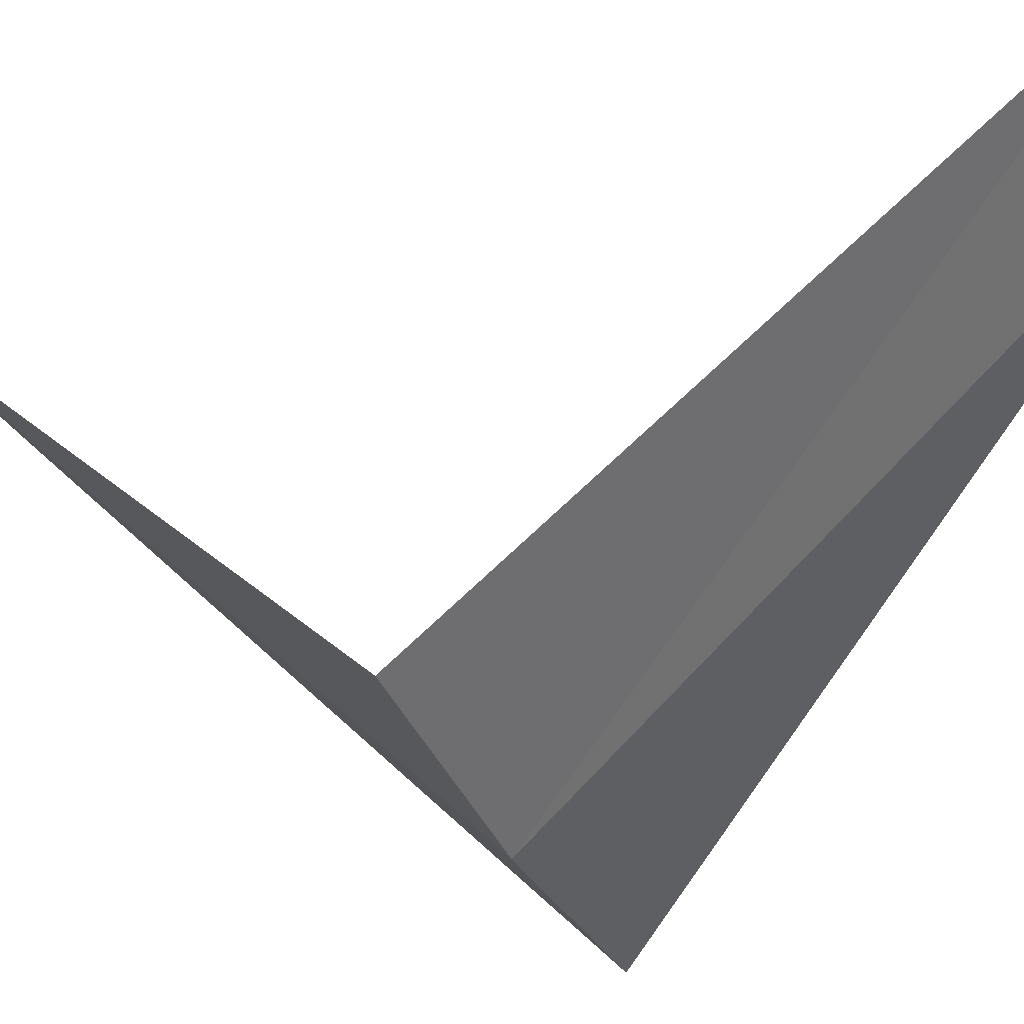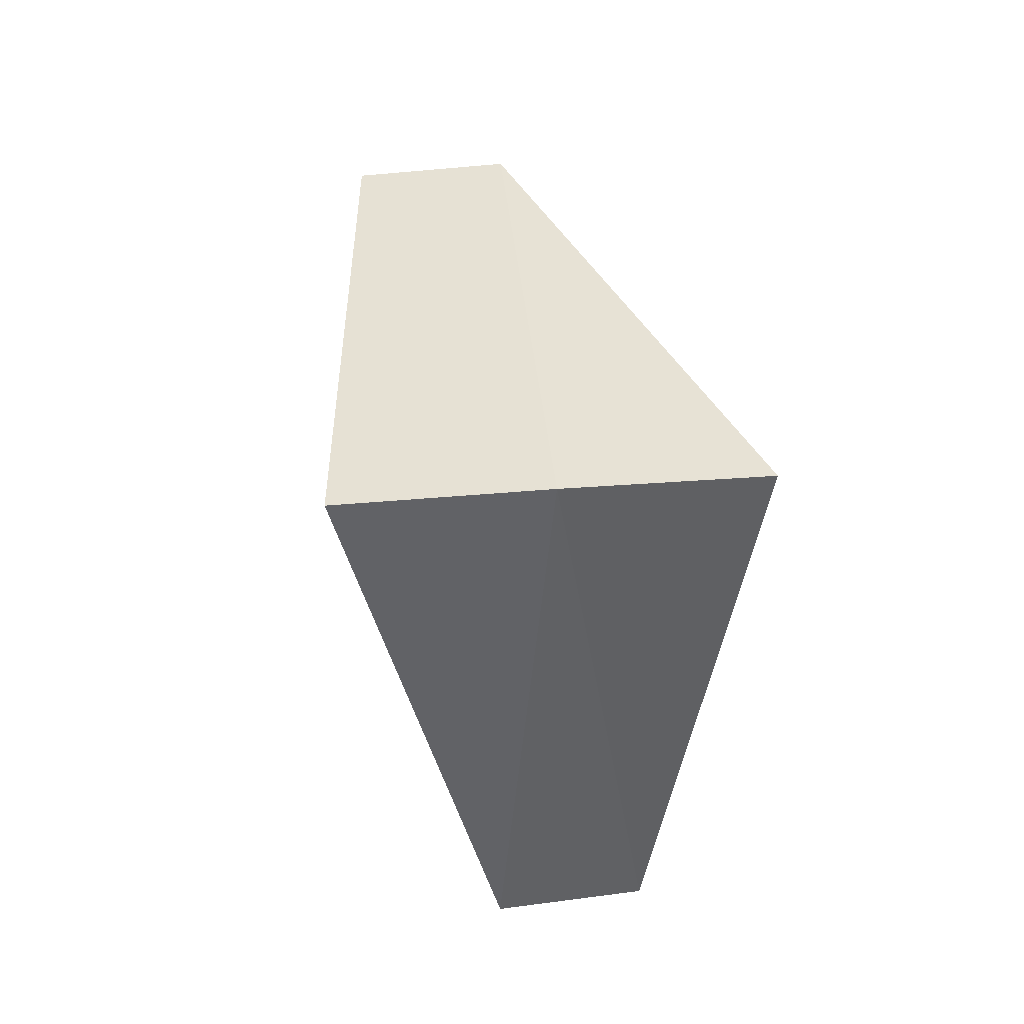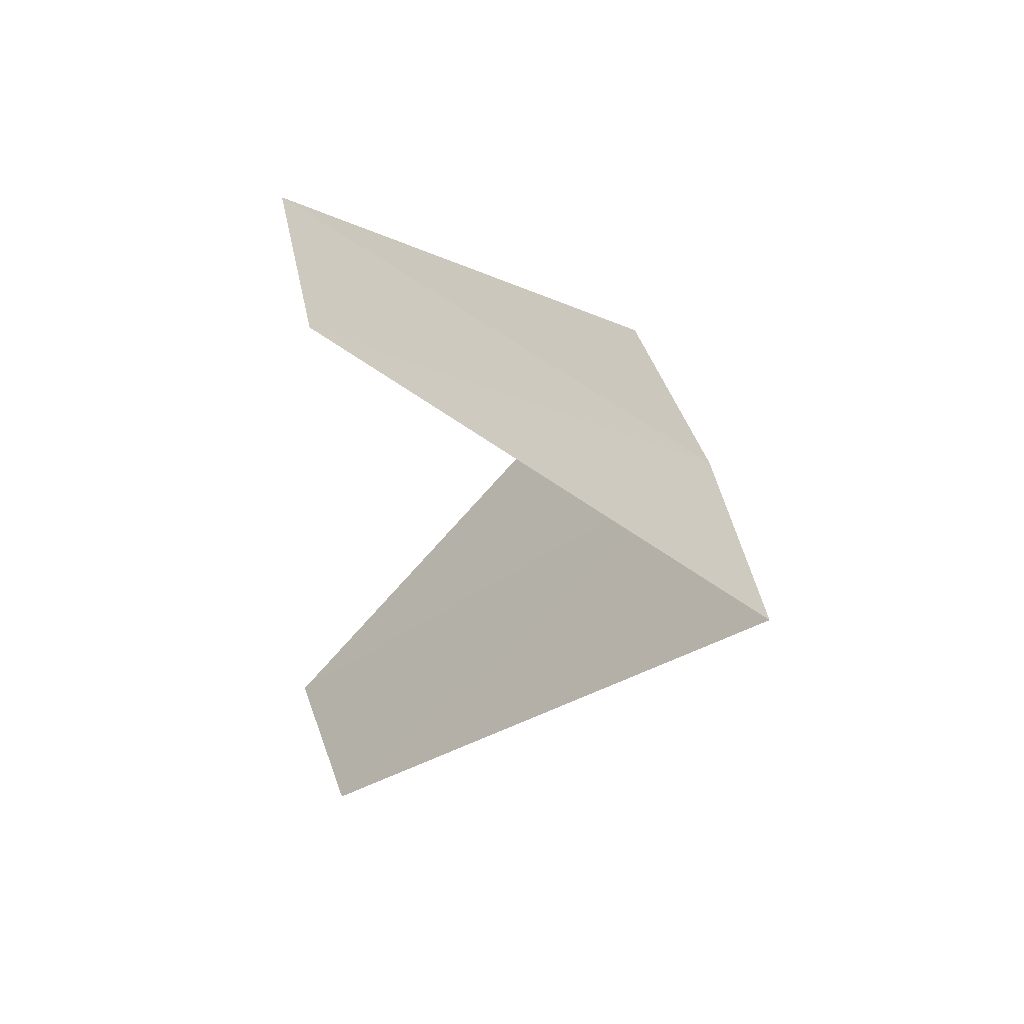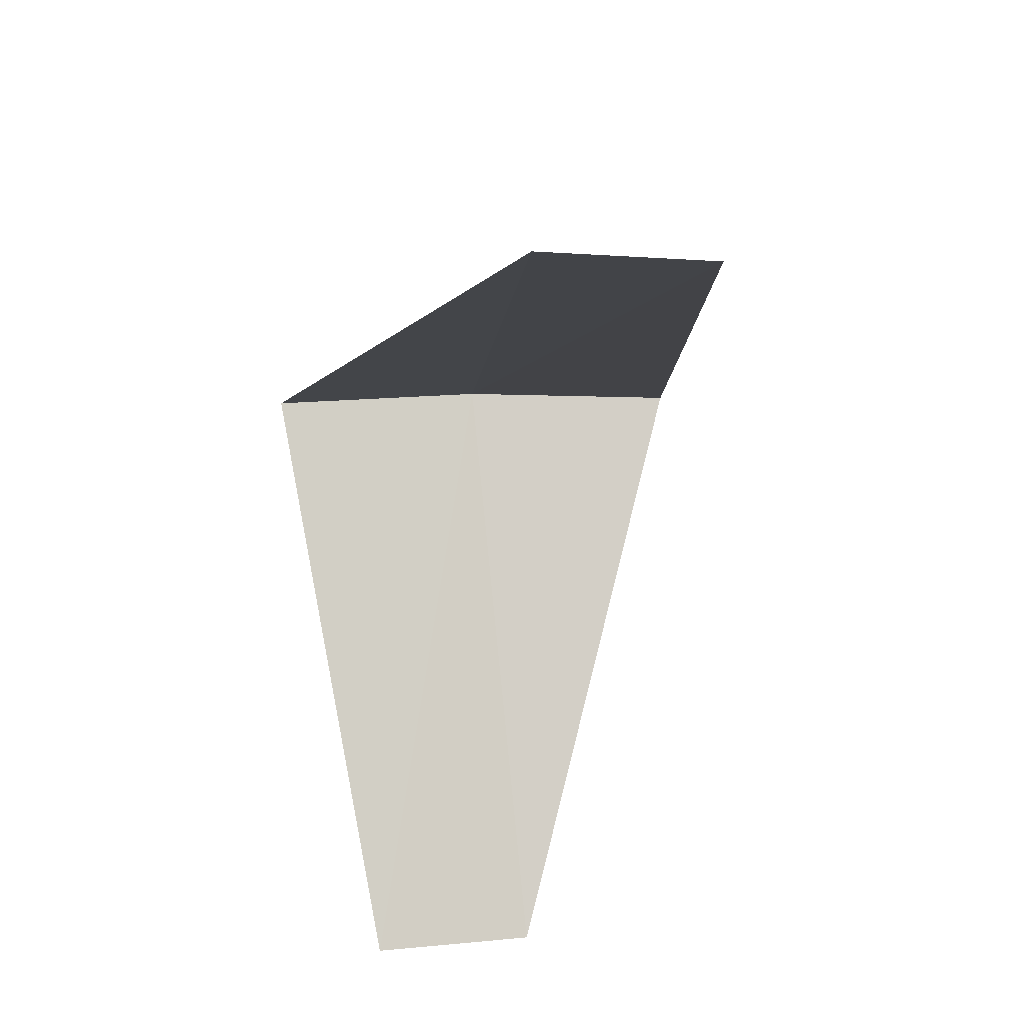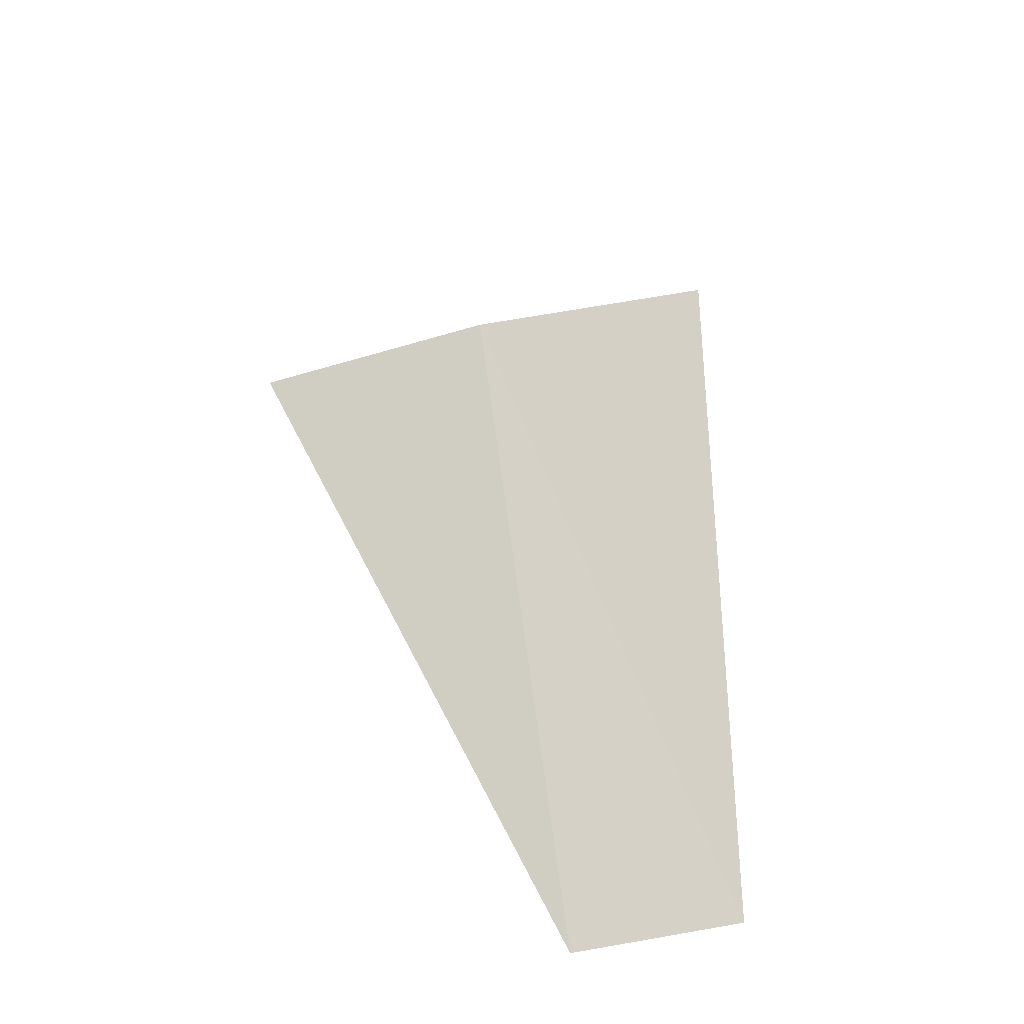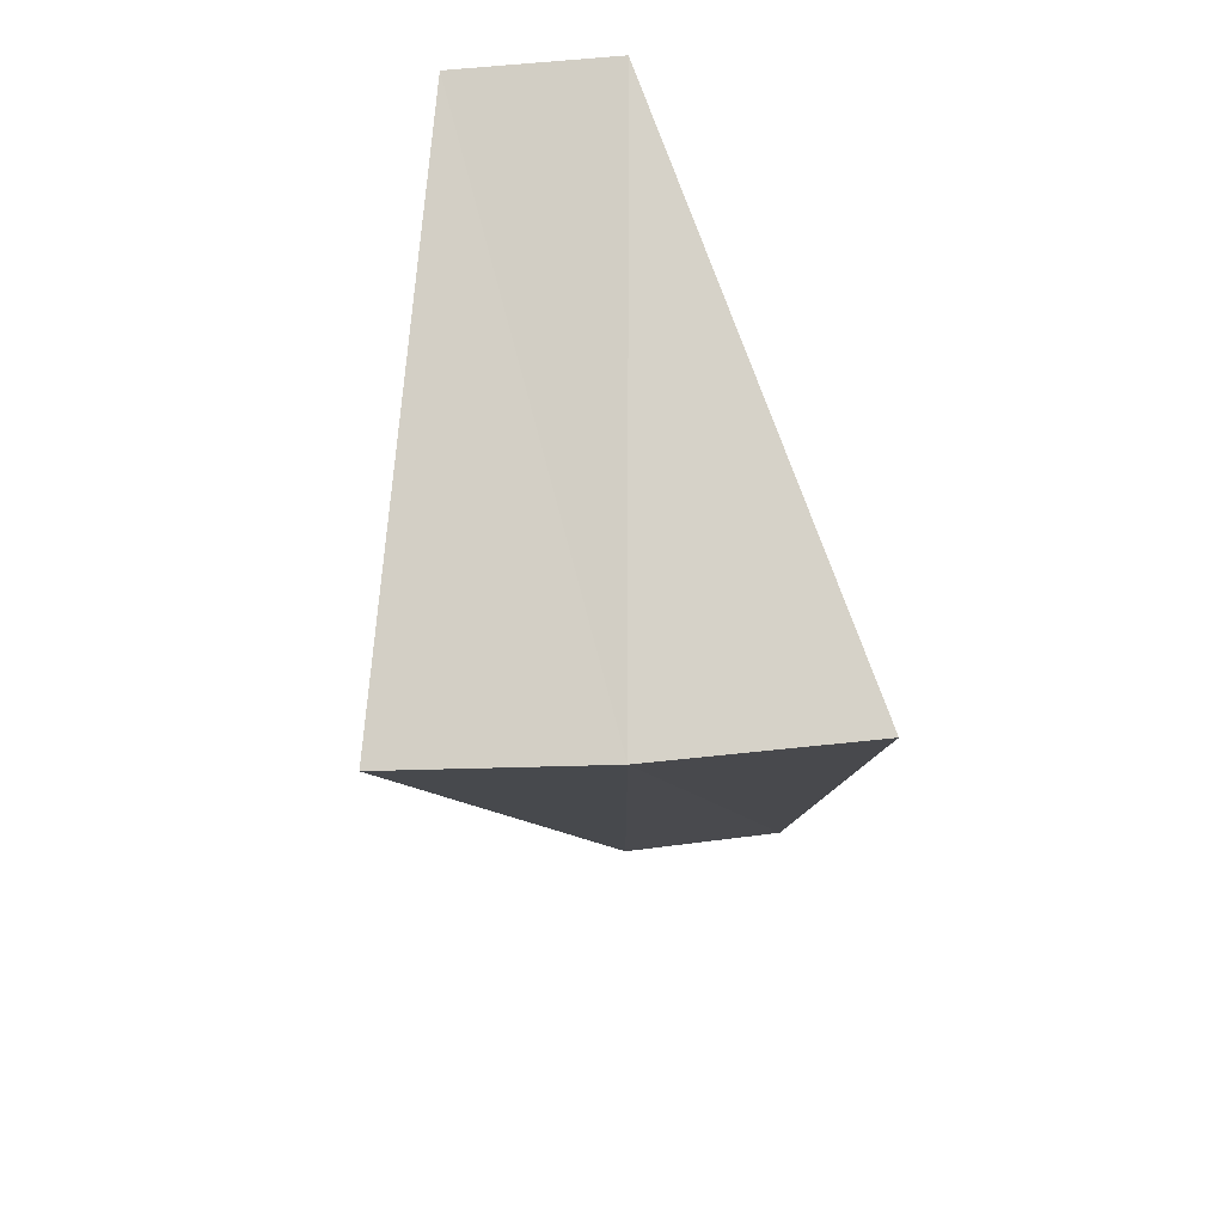
<metadata>
{"format":"obj","ext":"obj","renderer":"f3d","projection":"perspective","resolution":1024,"background":"white","views":[{"elev":-26.4,"azim":-75.0,"up":"+Y"},{"elev":-5.6,"azim":-11.0,"up":"+Z"},{"elev":44.6,"azim":-109.5,"up":"+Z"},{"elev":37.5,"azim":168.2,"up":"+Z"},{"elev":-55.7,"azim":7.8,"up":"+Z"},{"elev":32.7,"azim":-3.4,"up":"+Z"}]}
</metadata>
<code>
v -0.2512 -3.992 13.48
v -0.7495 -3.929 13.44
v -0.1884 -2.994 12.48
v 0.1884 -2.994 12.52
v 0.2512 -3.992 13.52
v -0.5621 -2.947 14.44
v -0.1884 -2.994 14.48
f 1 2 3
f 1 3 4
f 1 4 5
f 1 6 2
f 1 7 6
f 1 5 7

</code>
